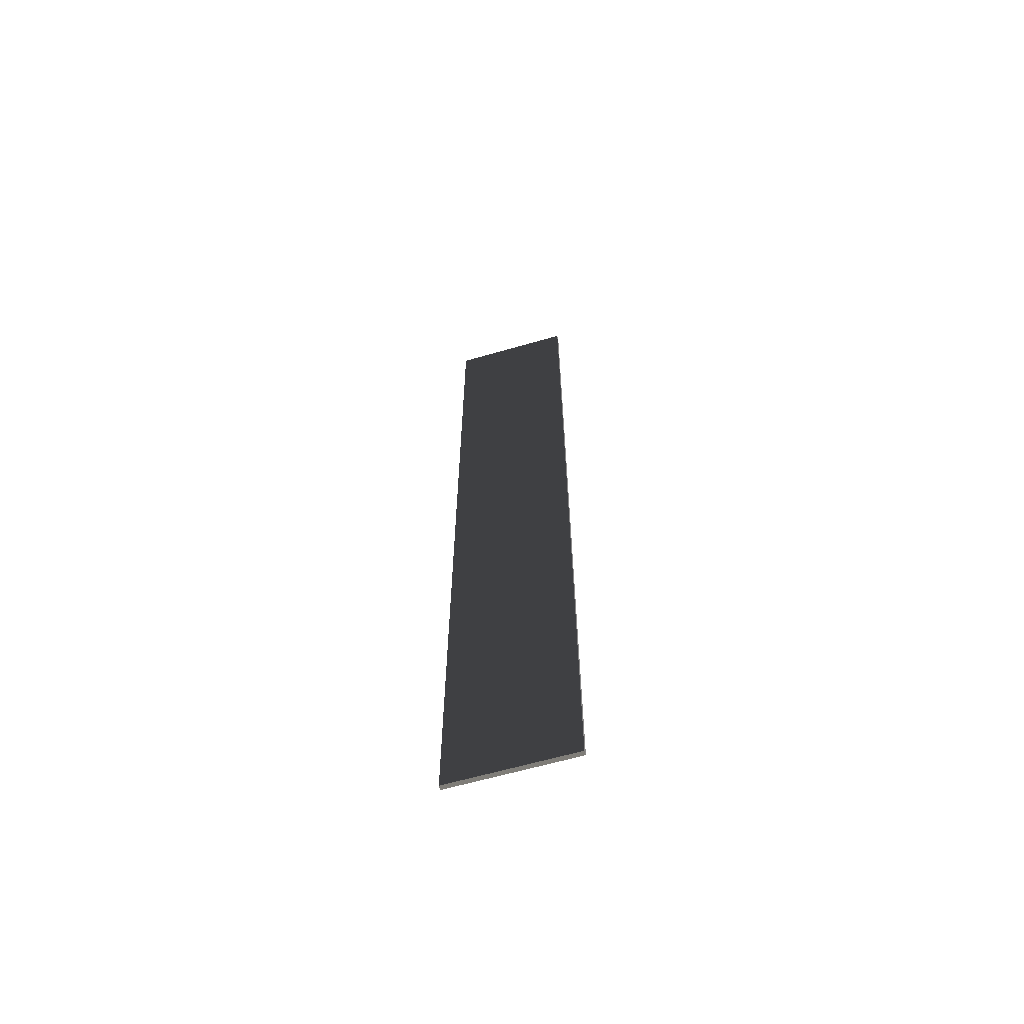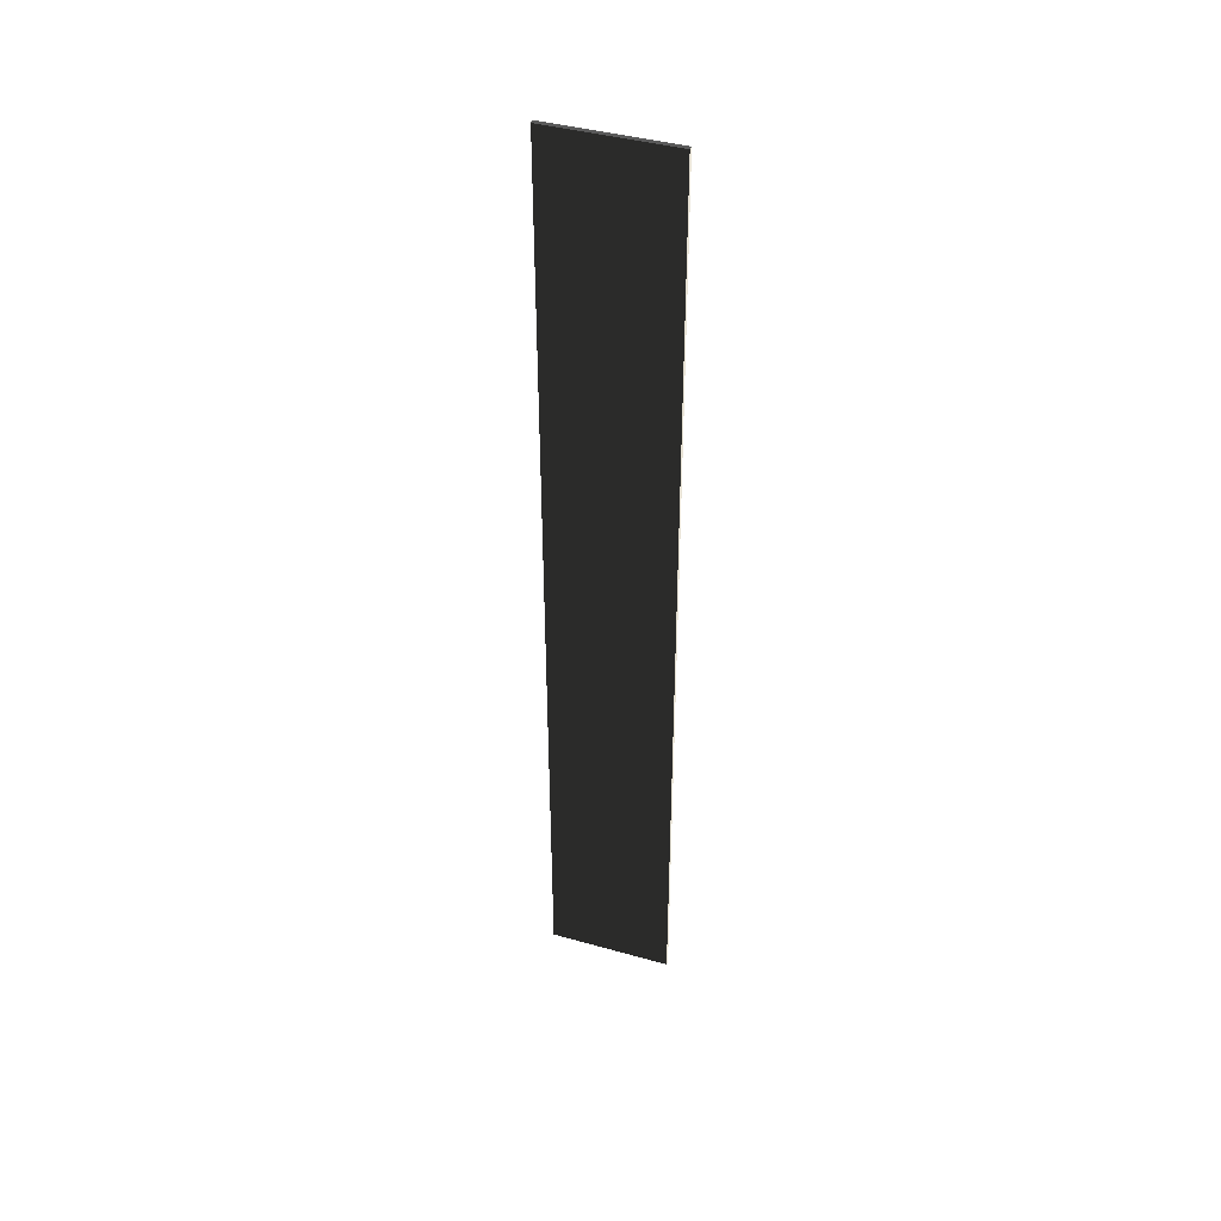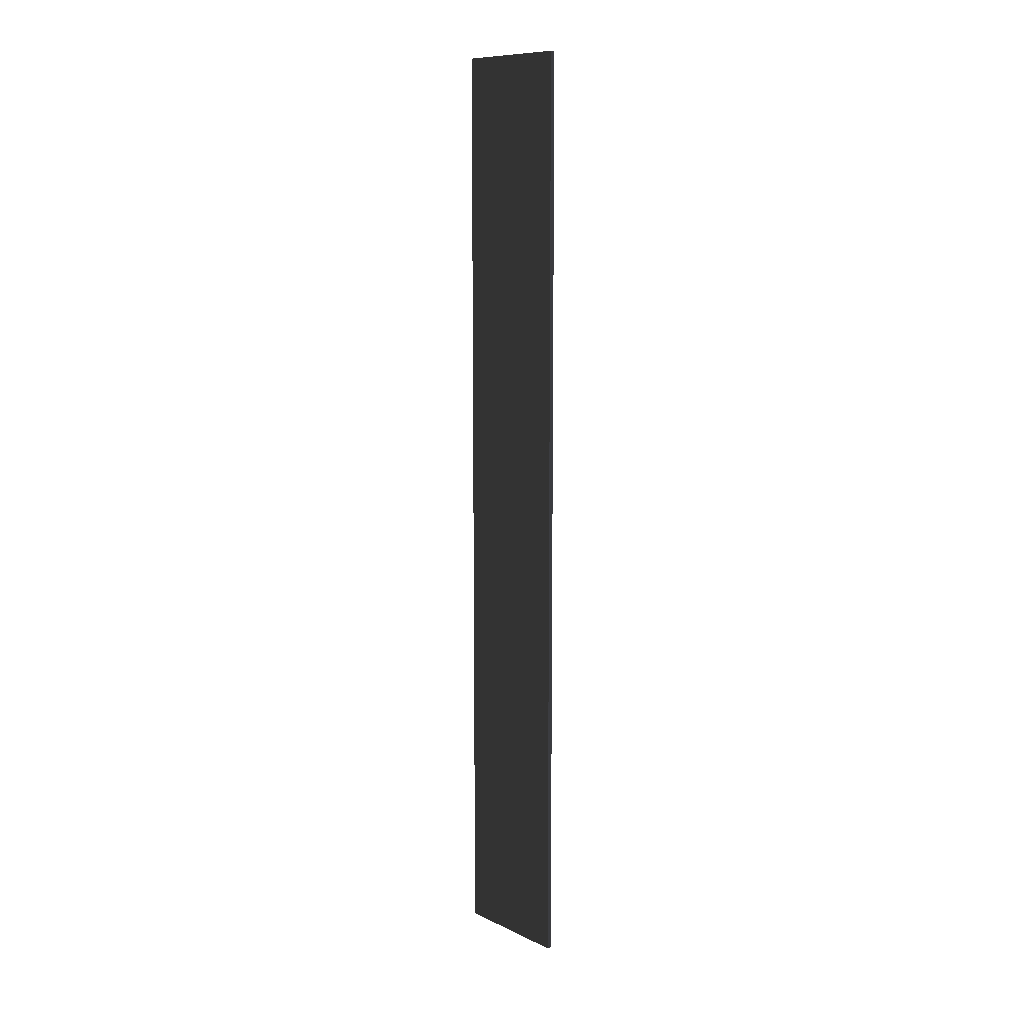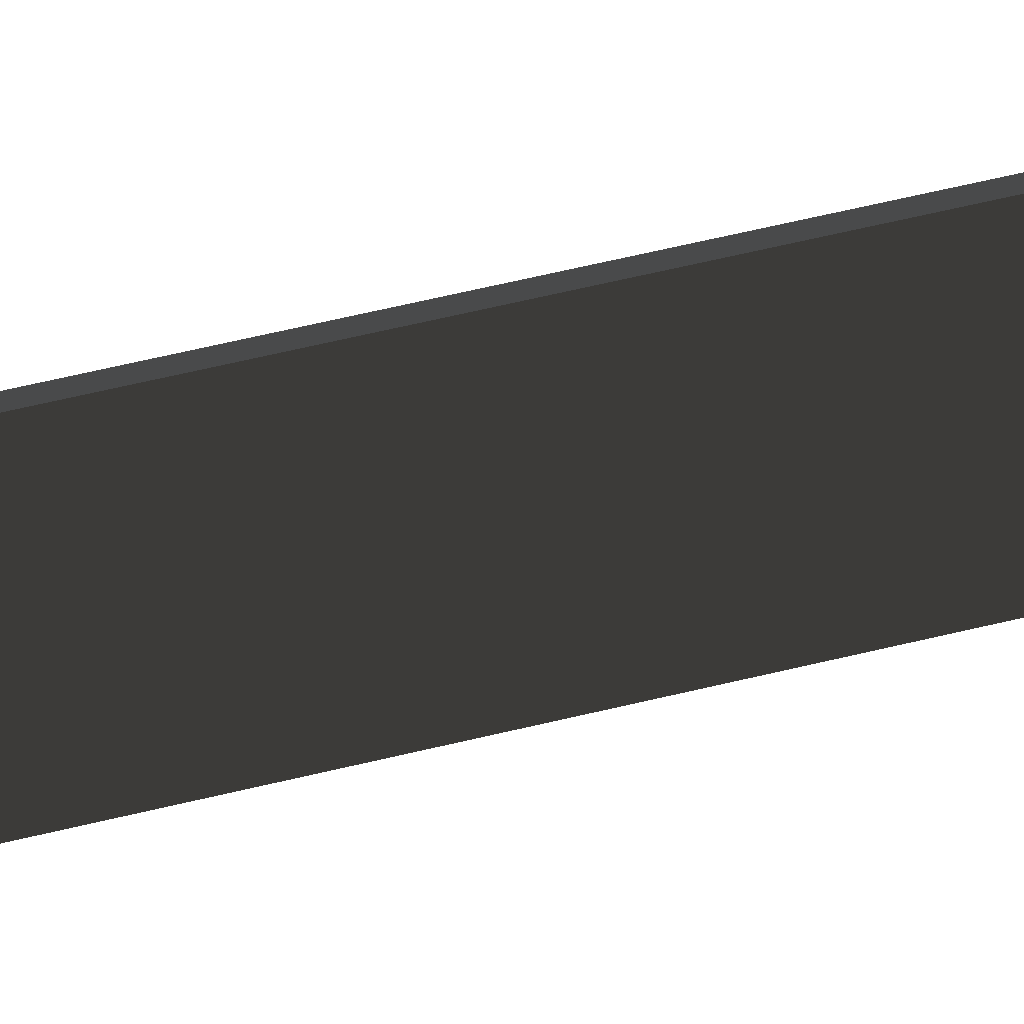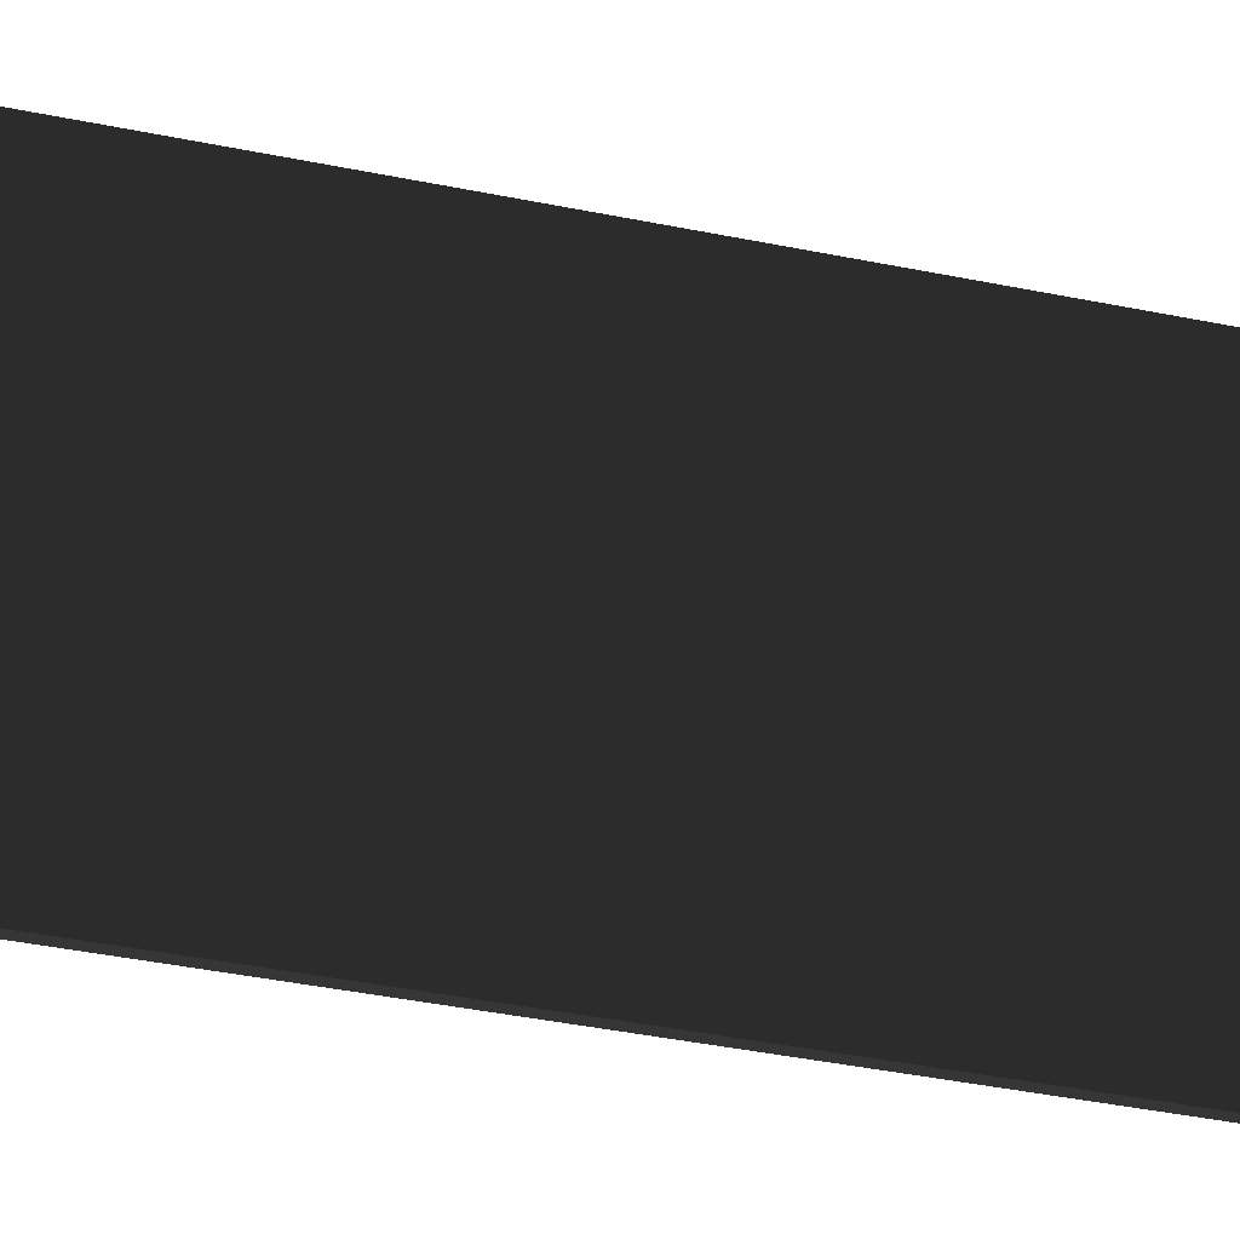
<metadata>
{"format":"obj","ext":"obj","renderer":"f3d","projection":"perspective","resolution":1024,"background":"white","views":[{"elev":-63.3,"azim":106.2,"up":"+Y"},{"elev":41.7,"azim":-71.3,"up":"+Y"},{"elev":10.1,"azim":139.6,"up":"+Y"},{"elev":52.6,"azim":-105.3,"up":"+Z"},{"elev":-19.6,"azim":-116.0,"up":"+Z"}]}
</metadata>
<code>
v 0.04572 9.481 1.009
v -0.04571 9.481 1.009
v -0.04571 9.481 -1.489
v 0.04572 9.481 -1.489
v 0.04571 -9.481 1.009
v 0.04571 -9.481 -1.489
v -0.04572 -9.481 -1.489
v -0.04572 -9.481 1.009
v 0.04572 9.481 1.009
v 0.04571 -9.481 1.009
v -0.04572 -9.481 1.009
v -0.04571 9.481 1.009
v -0.04571 9.481 1.009
v -0.04572 -9.481 1.009
v -0.04572 -9.481 -1.489
v -0.04571 9.481 -1.489
v -0.04571 9.481 -1.489
v -0.04572 -9.481 -1.489
v 0.04571 -9.481 -1.489
v 0.04572 9.481 -1.489
v 0.04572 9.481 -1.489
v 0.04571 -9.481 -1.489
v 0.04571 -9.481 1.009
v 0.04572 9.481 1.009
g Wall_t6_36287_1077
f 1 3 2
f 1 4 3
f 5 7 6
f 5 8 7
f 9 11 10
f 9 12 11
f 13 15 14
f 13 16 15
f 17 19 18
f 17 20 19
f 21 23 22
f 21 24 23

</code>
